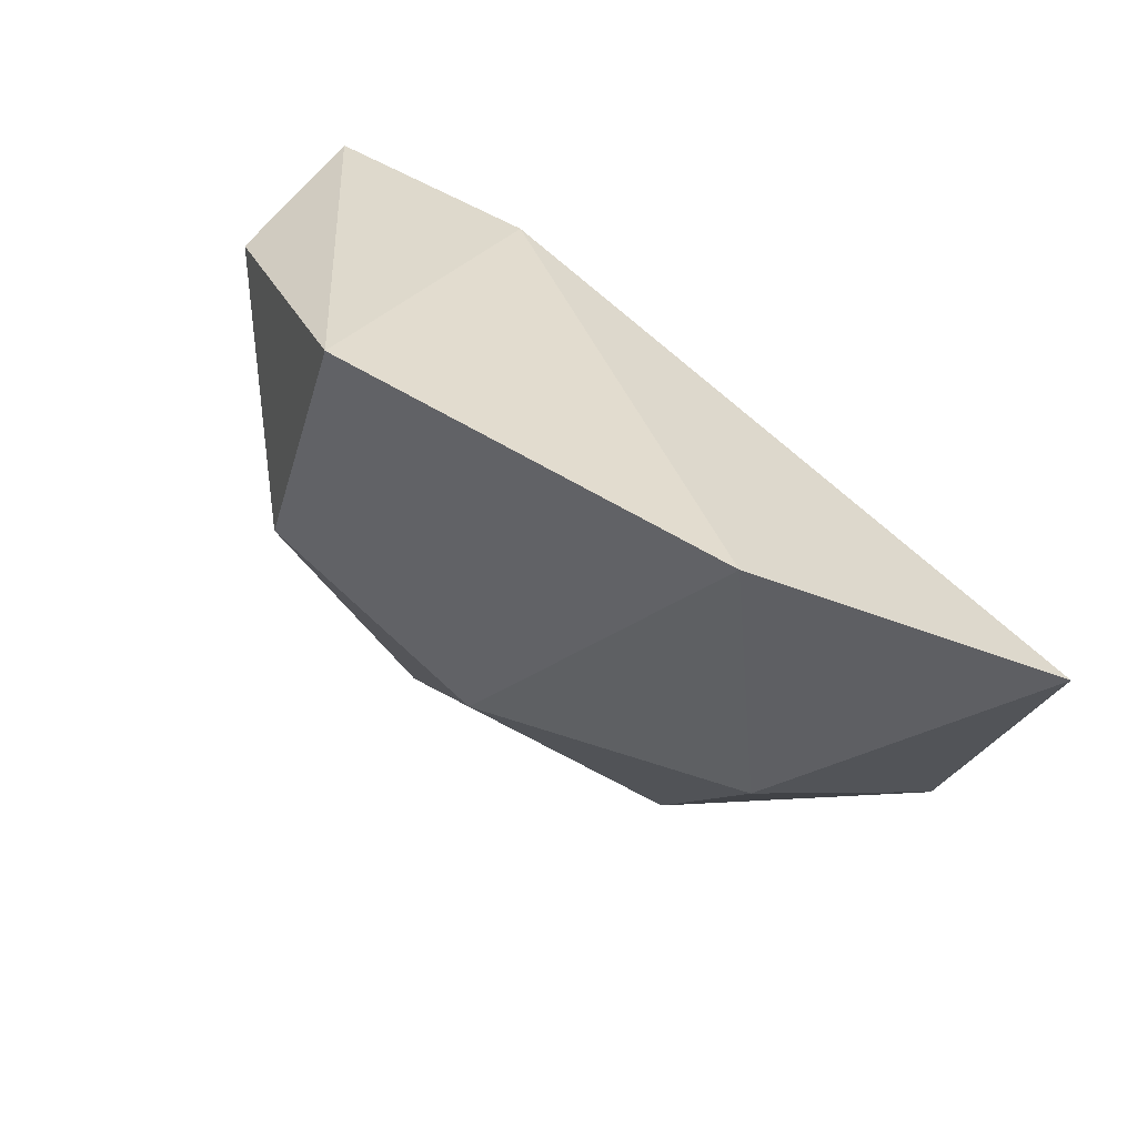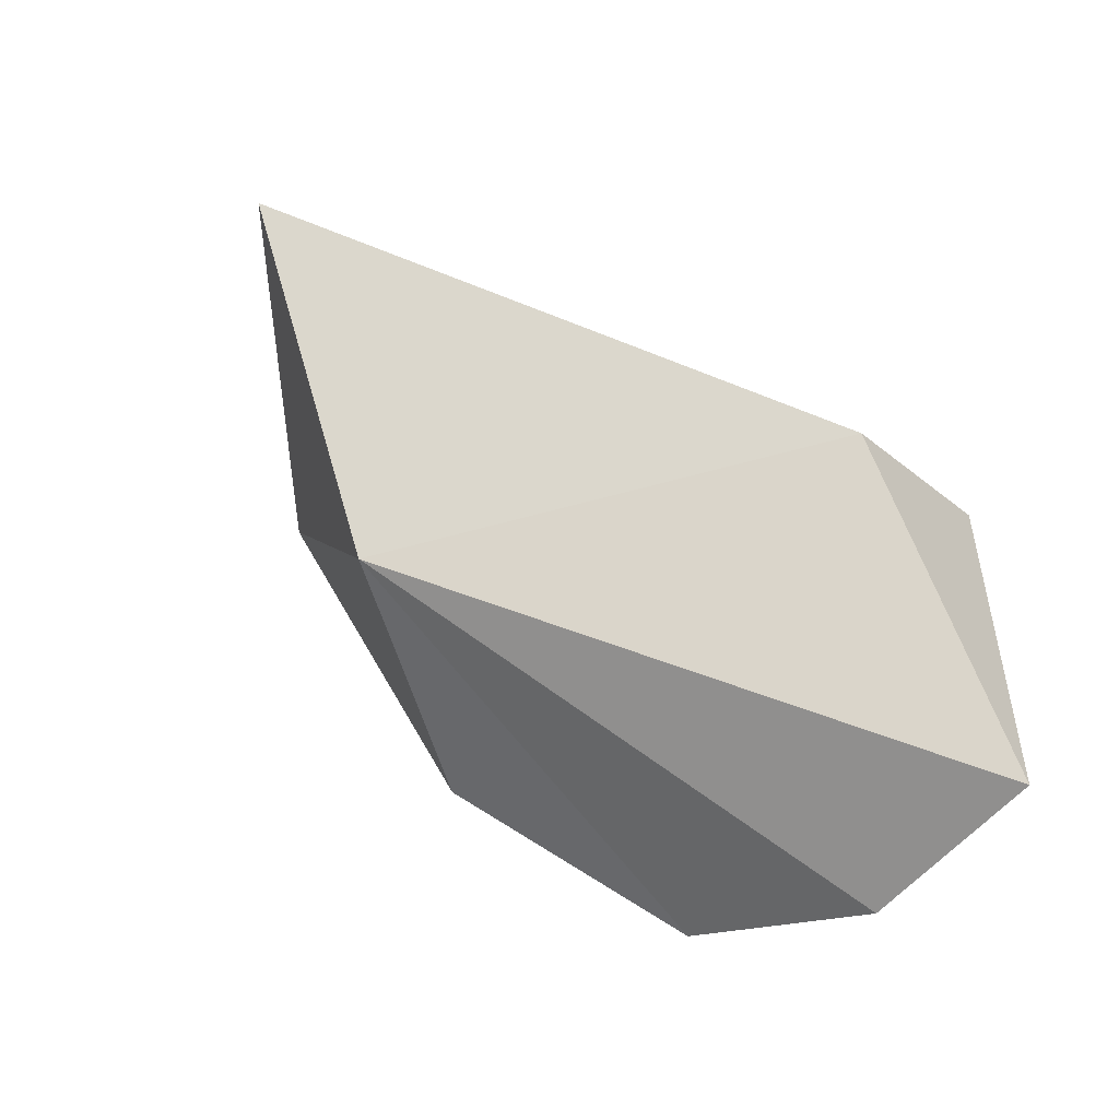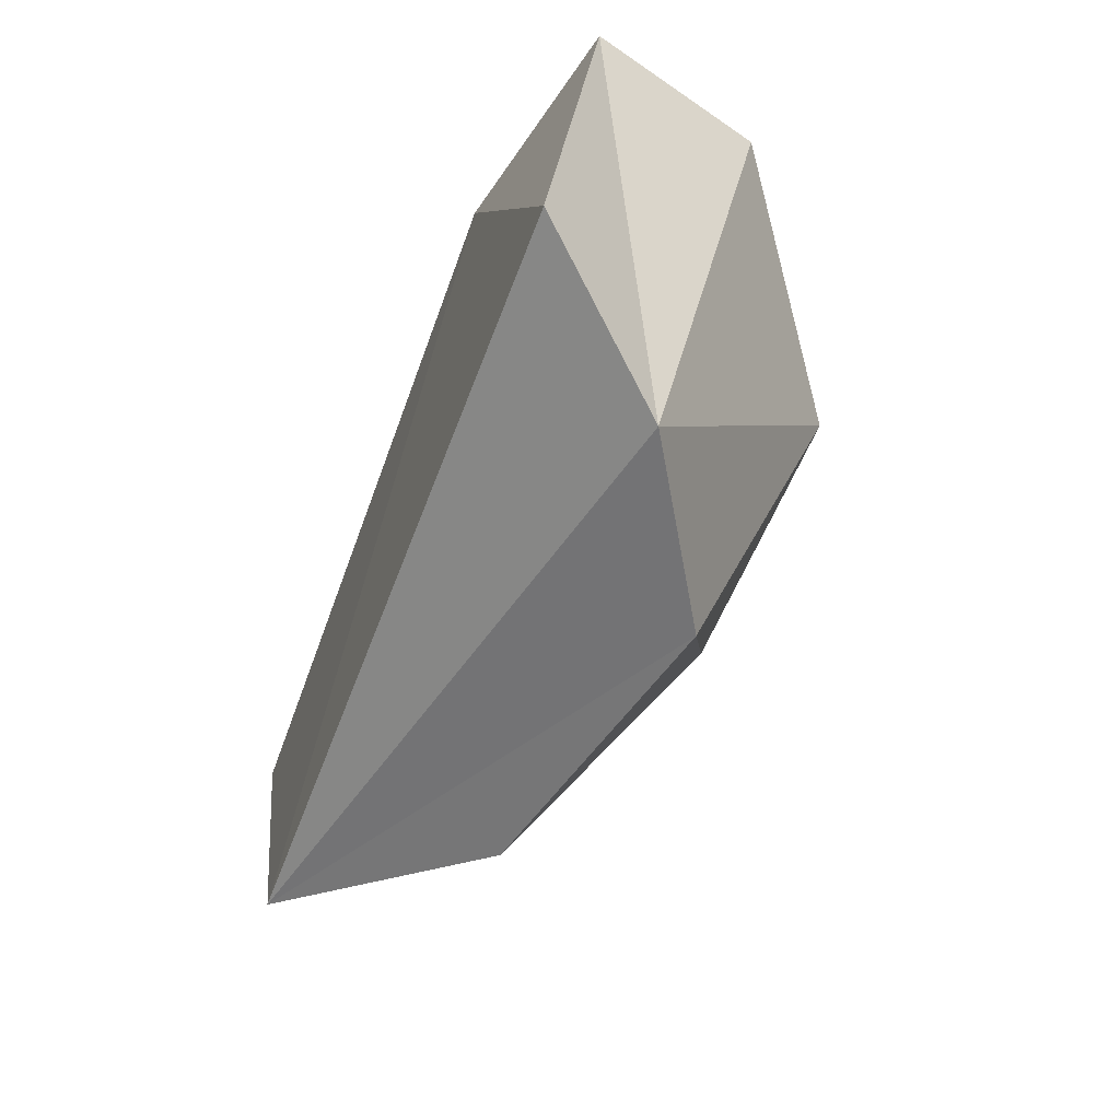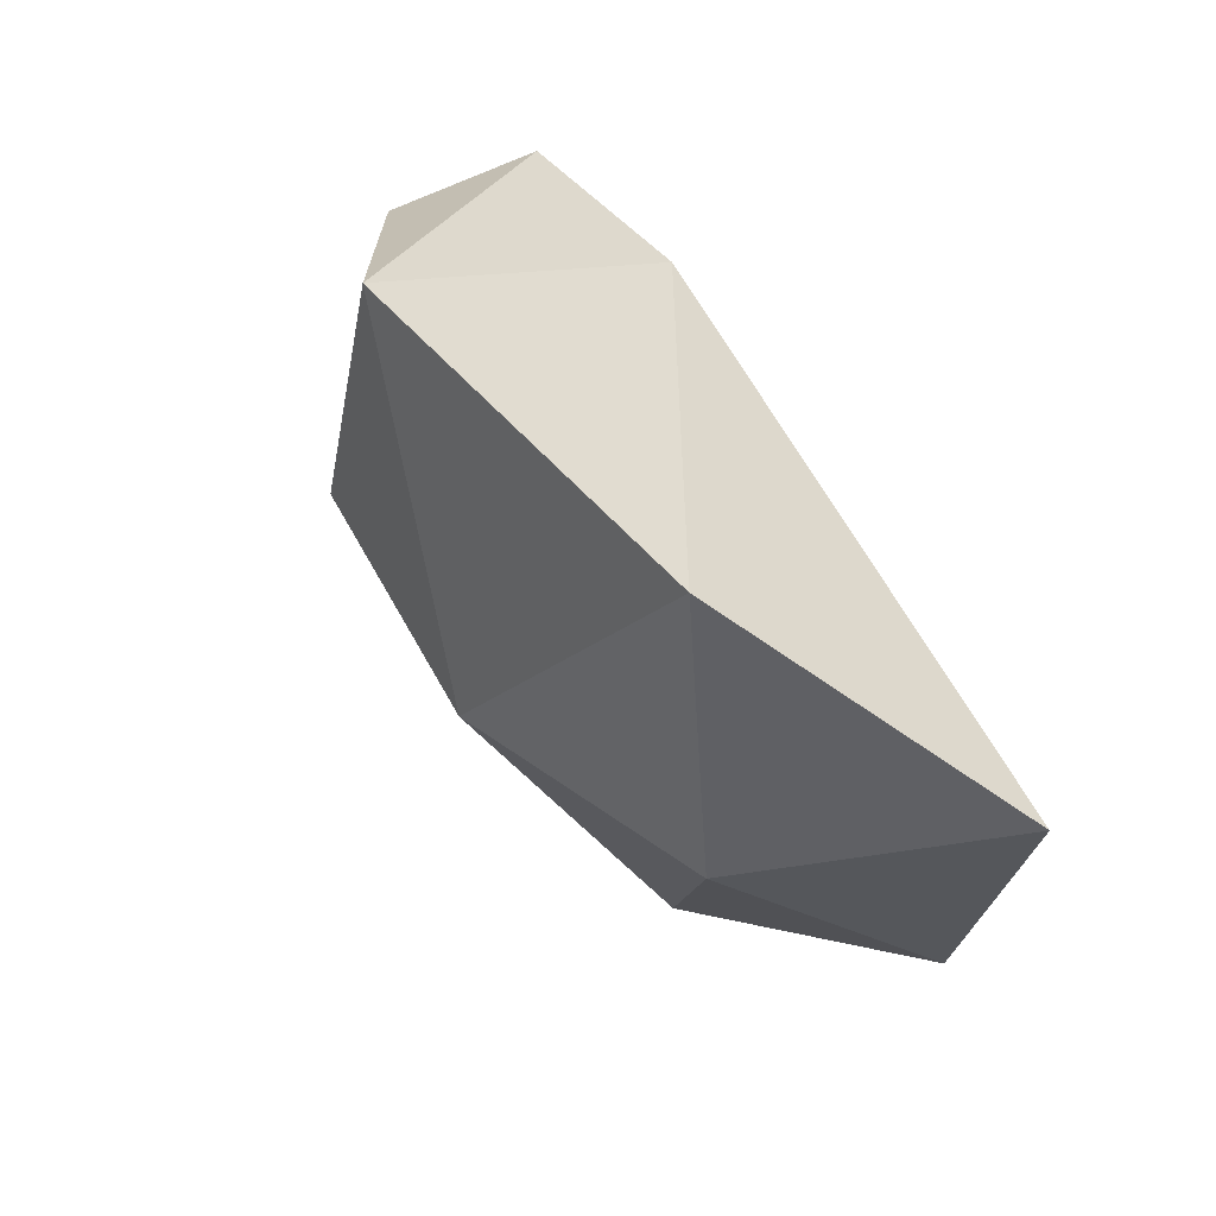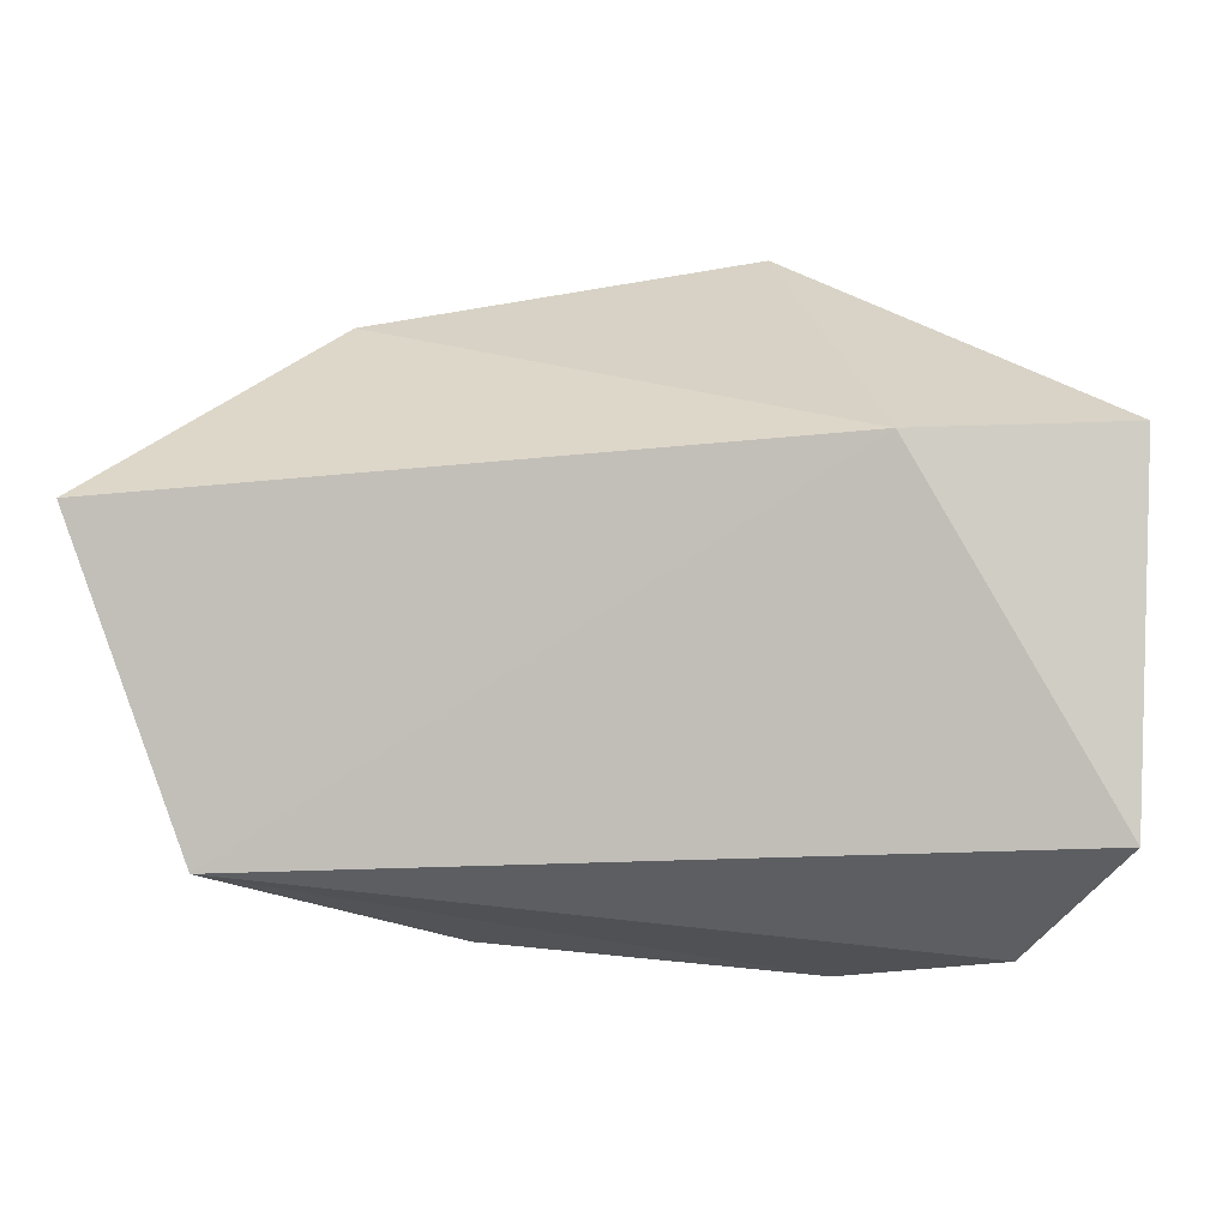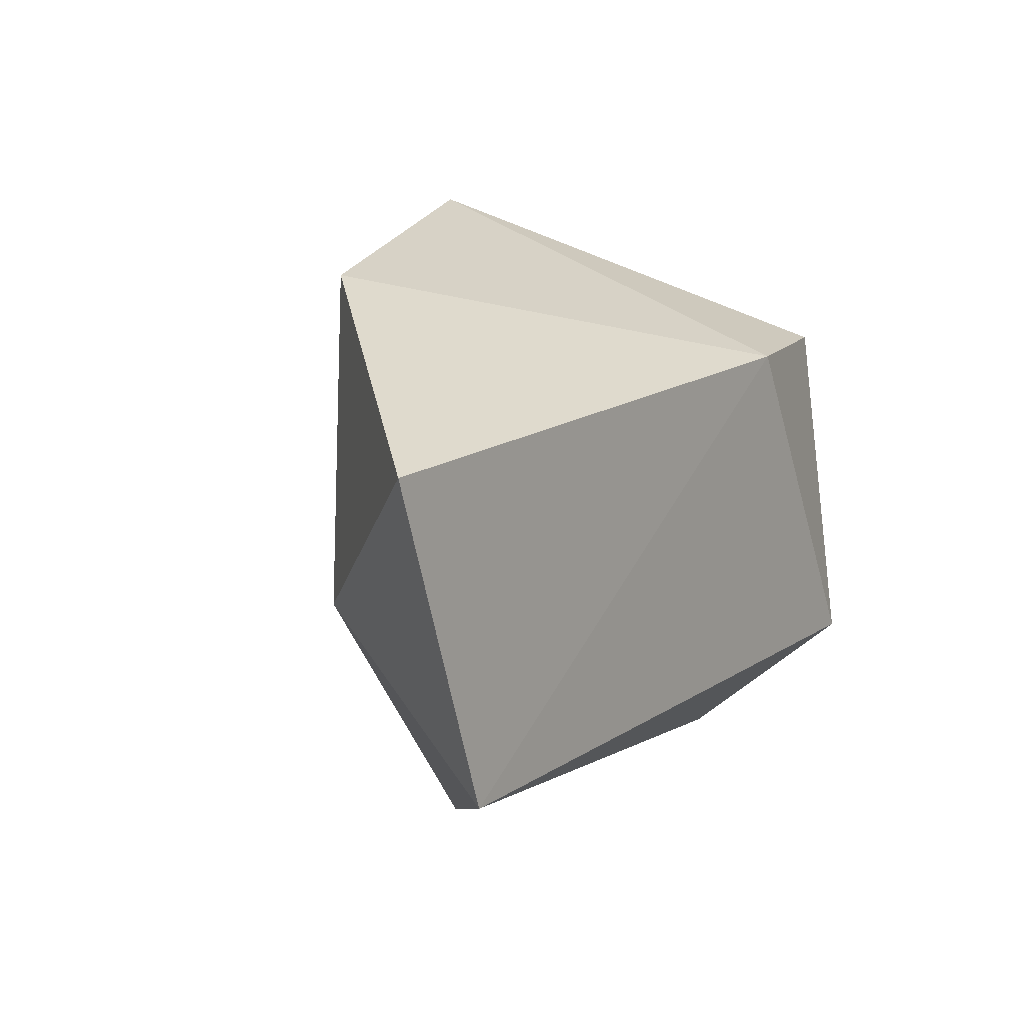
<metadata>
{"format":"obj","ext":"obj","renderer":"f3d","projection":"perspective","resolution":1024,"background":"white","views":[{"elev":52.1,"azim":44.9,"up":"+Y"},{"elev":-31.8,"azim":142.0,"up":"+Y"},{"elev":-53.8,"azim":-110.8,"up":"+Y"},{"elev":45.4,"azim":65.1,"up":"+Y"},{"elev":1.8,"azim":-174.1,"up":"+Y"},{"elev":8.7,"azim":121.5,"up":"+Y"}]}
</metadata>
<code>
o COM_constraints_in_FLleg_effector_frame_quasi_static_reduced_COM_constraints_in_FLleg_effector_frame_quasi_static
v -0.3165 -0.2179 0.1308
v -0.0625 -0.2682 0.2078
v -0.2291 -0.06785 0.1313
v 0.08333 -0.09252 0.1378
v -0.3212 -0.06469 0.1522
v -0.2957 -0.05526 0.2311
v -0.2755 -0.2694 0.1892
v -0.2046 -0.2839 0.2326
v 0.03226 -0.2328 0.1347
v -0.1768 0.008647 0.2837
v -0.215 -0.1247 0.293
v -0.1085 -0.1592 0.2816
v 0.002746 -0.1633 0.2278
v -0.01089 -0.02241 0.2317
f 6 11 10
f 11 12 10
f 12 13 14
f 6 10 5
f 3 5 10
f 3 10 14
f 14 10 12
f 13 2 9
f 13 12 2
f 1 7 5
f 7 6 5
f 12 8 2
f 6 7 11
f 4 9 3
f 4 14 13
f 9 7 1
f 3 14 4
f 11 8 12
f 3 1 5
f 13 9 4
f 2 8 9
f 8 7 9
f 7 8 11
f 3 9 1

</code>
